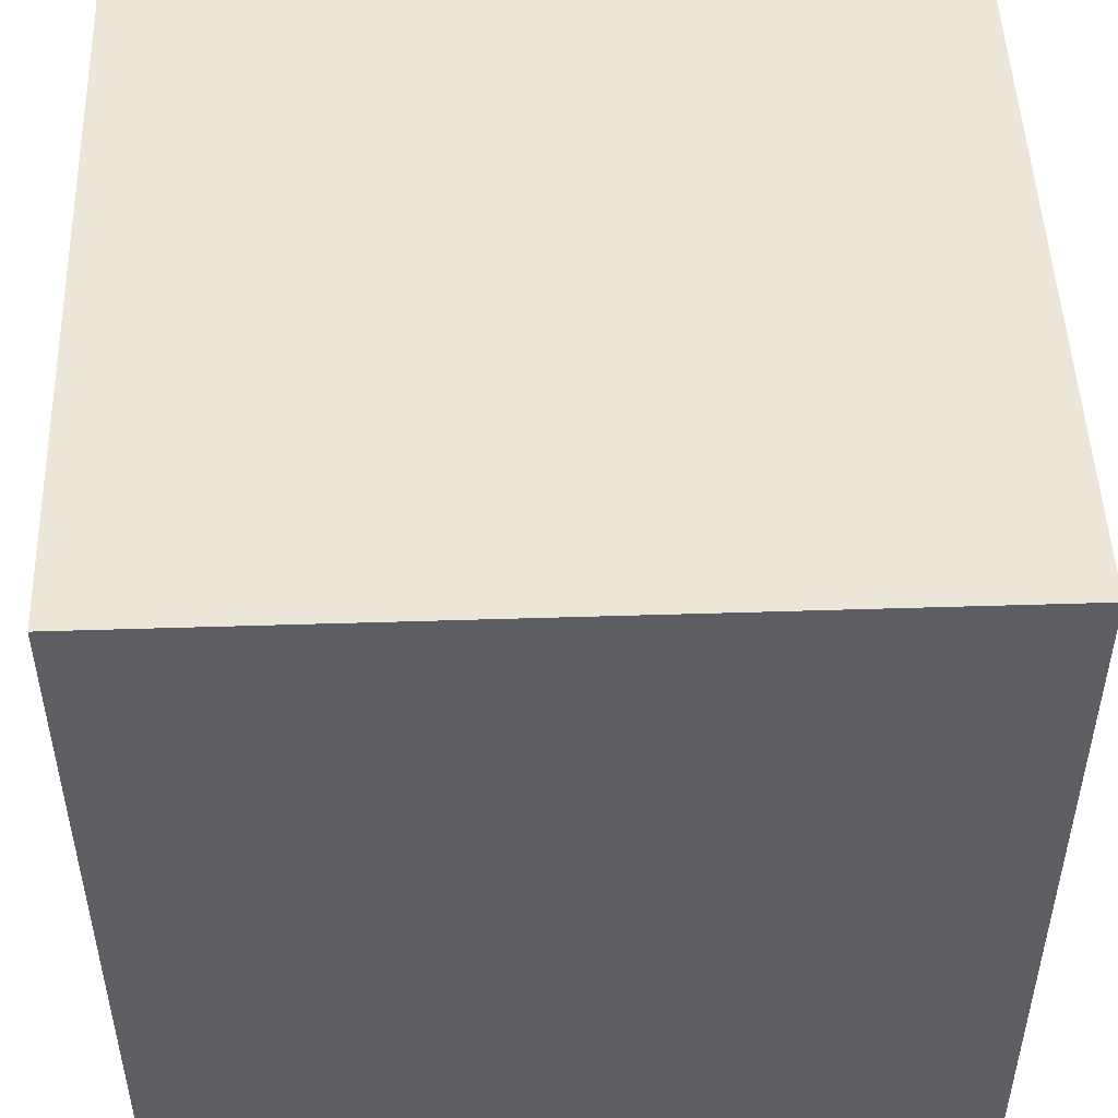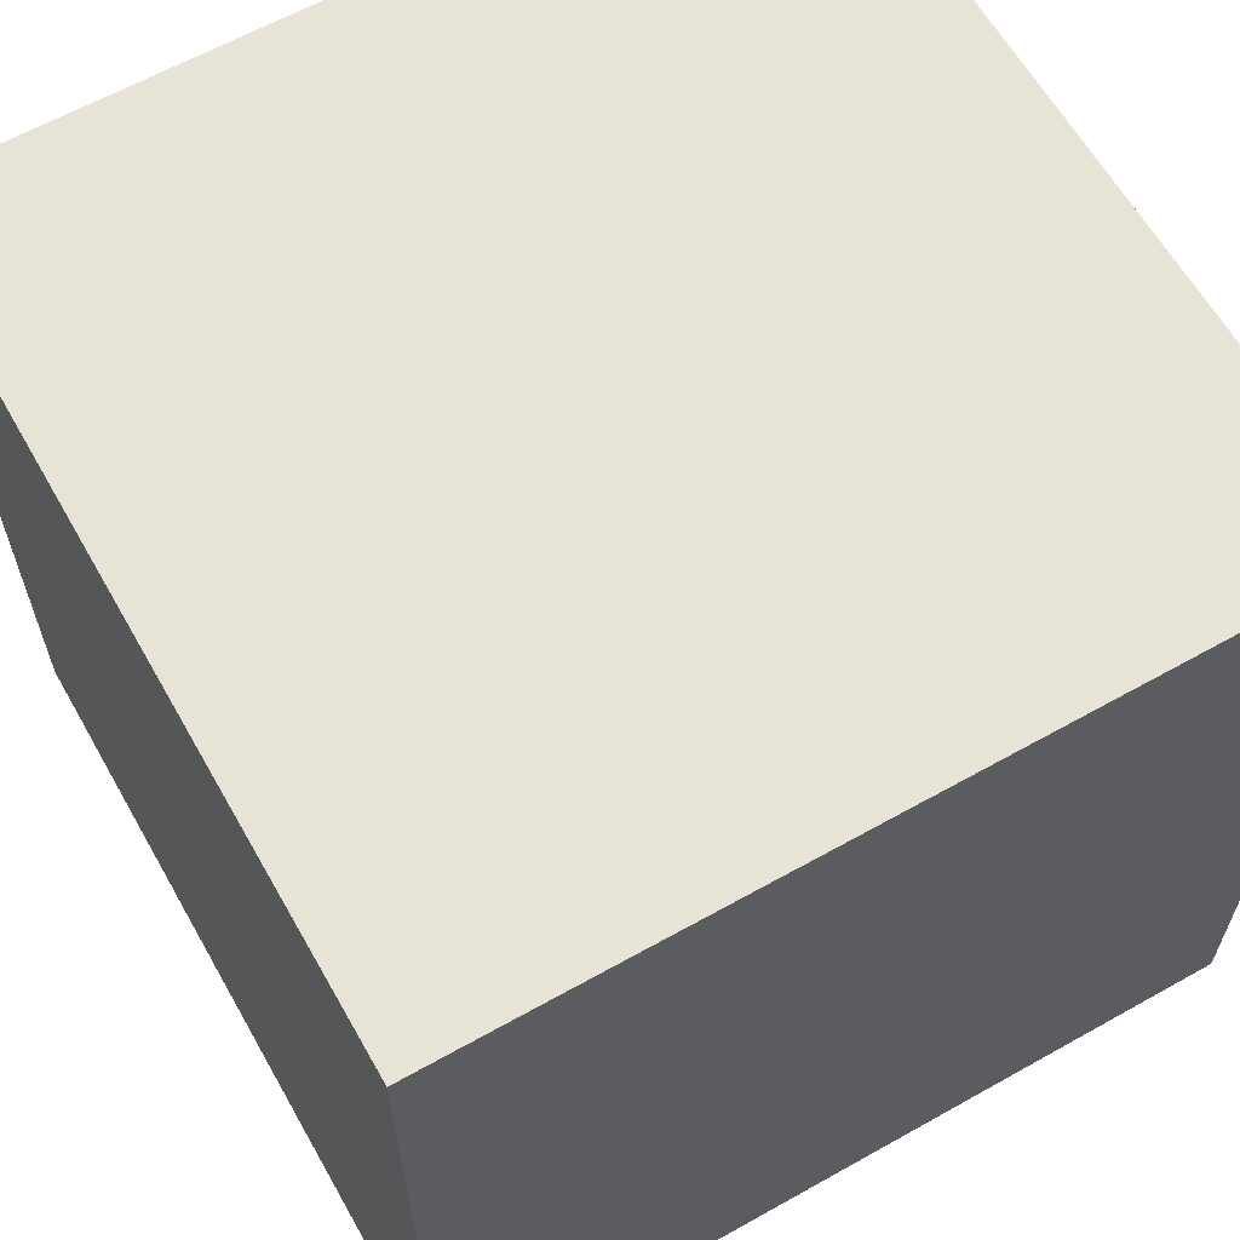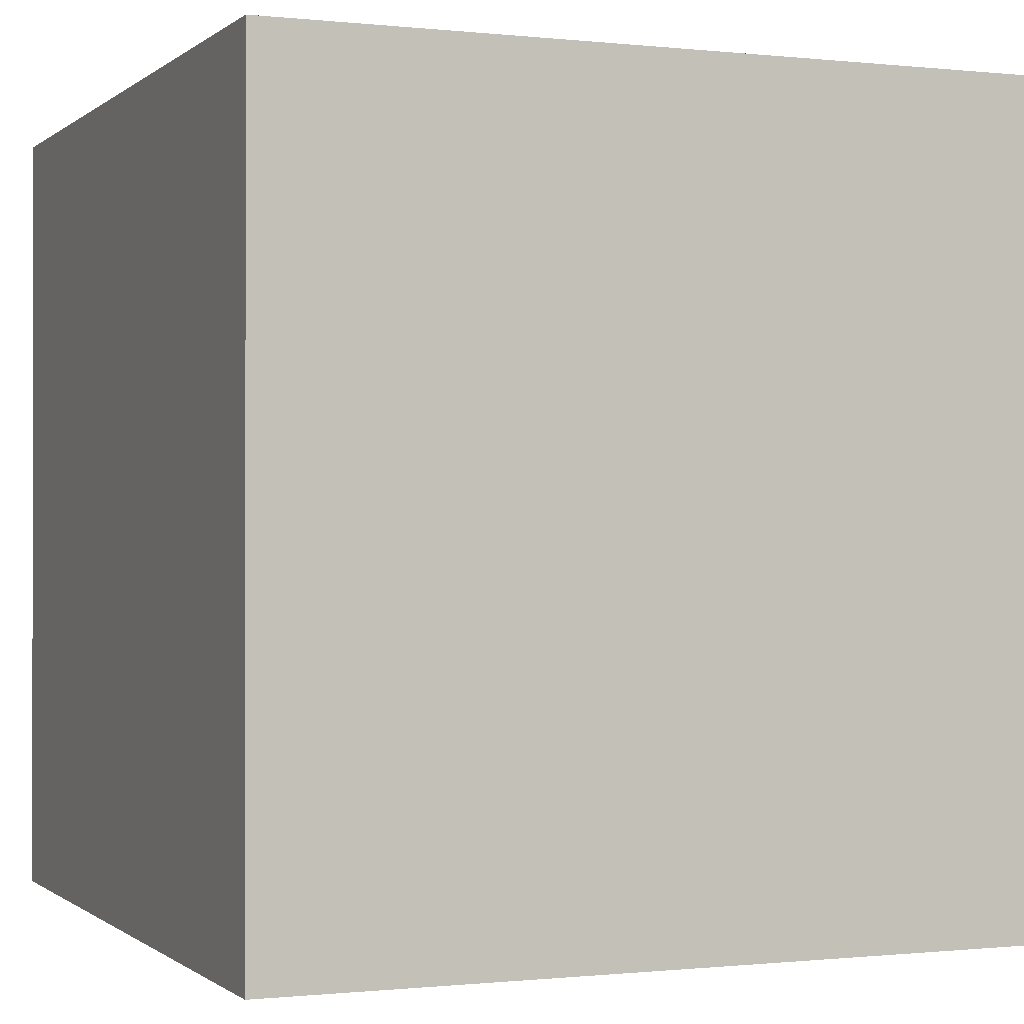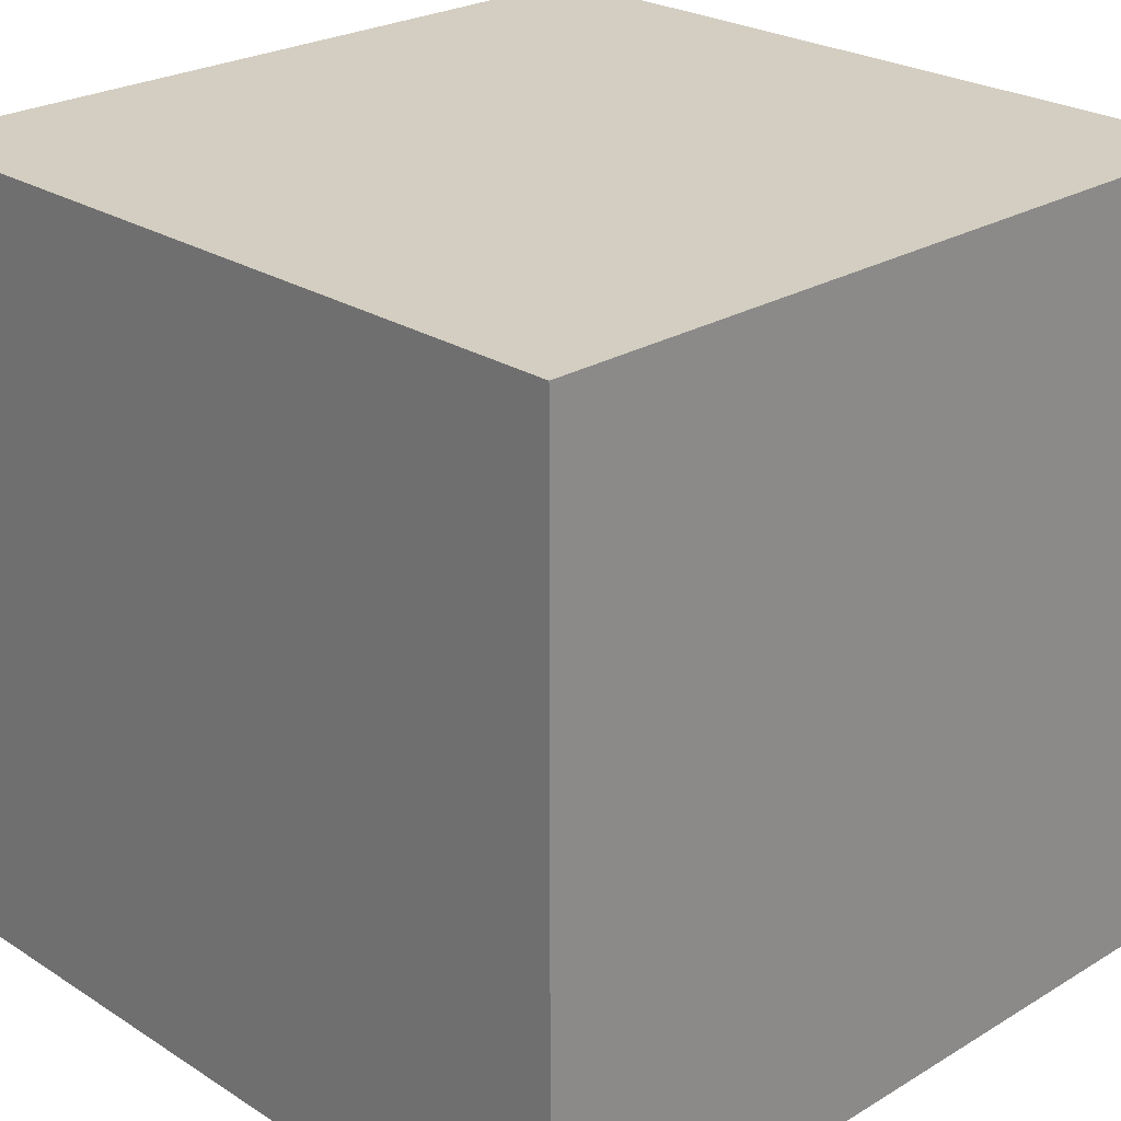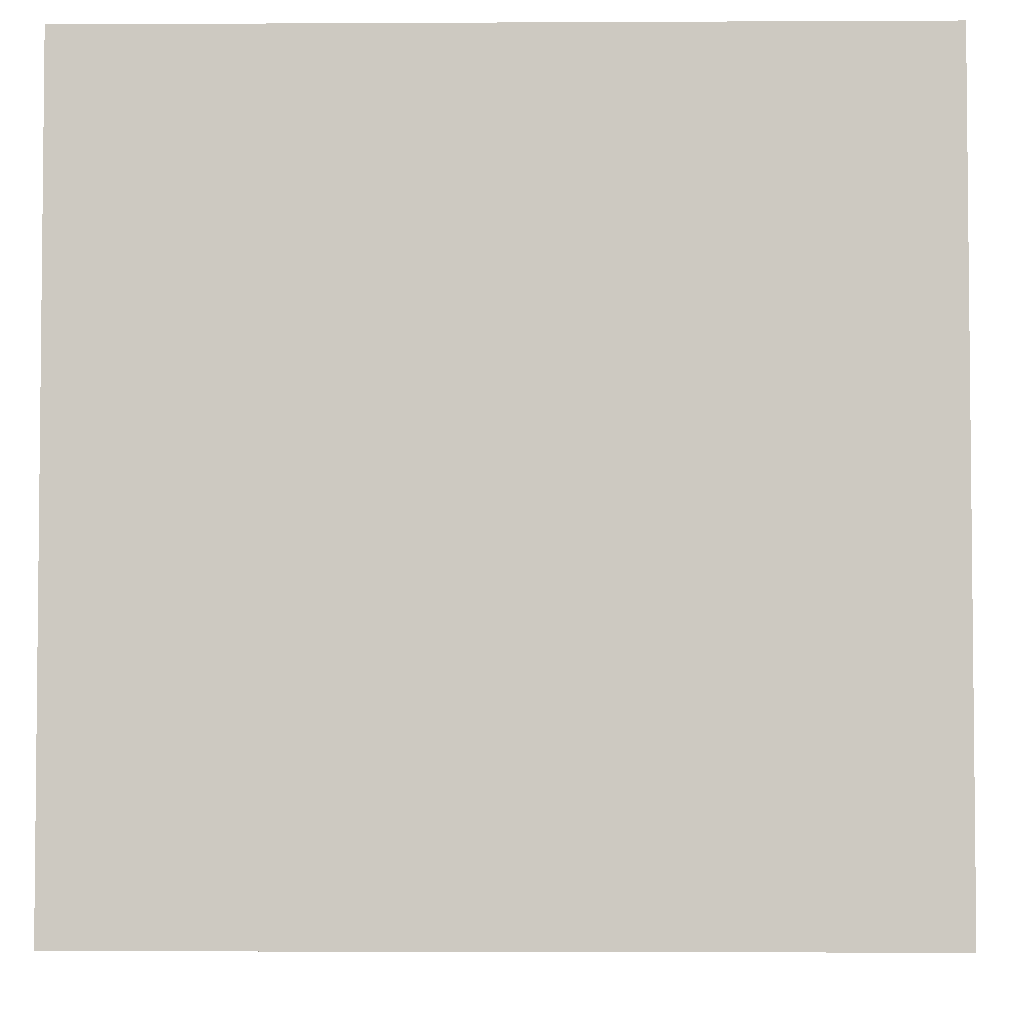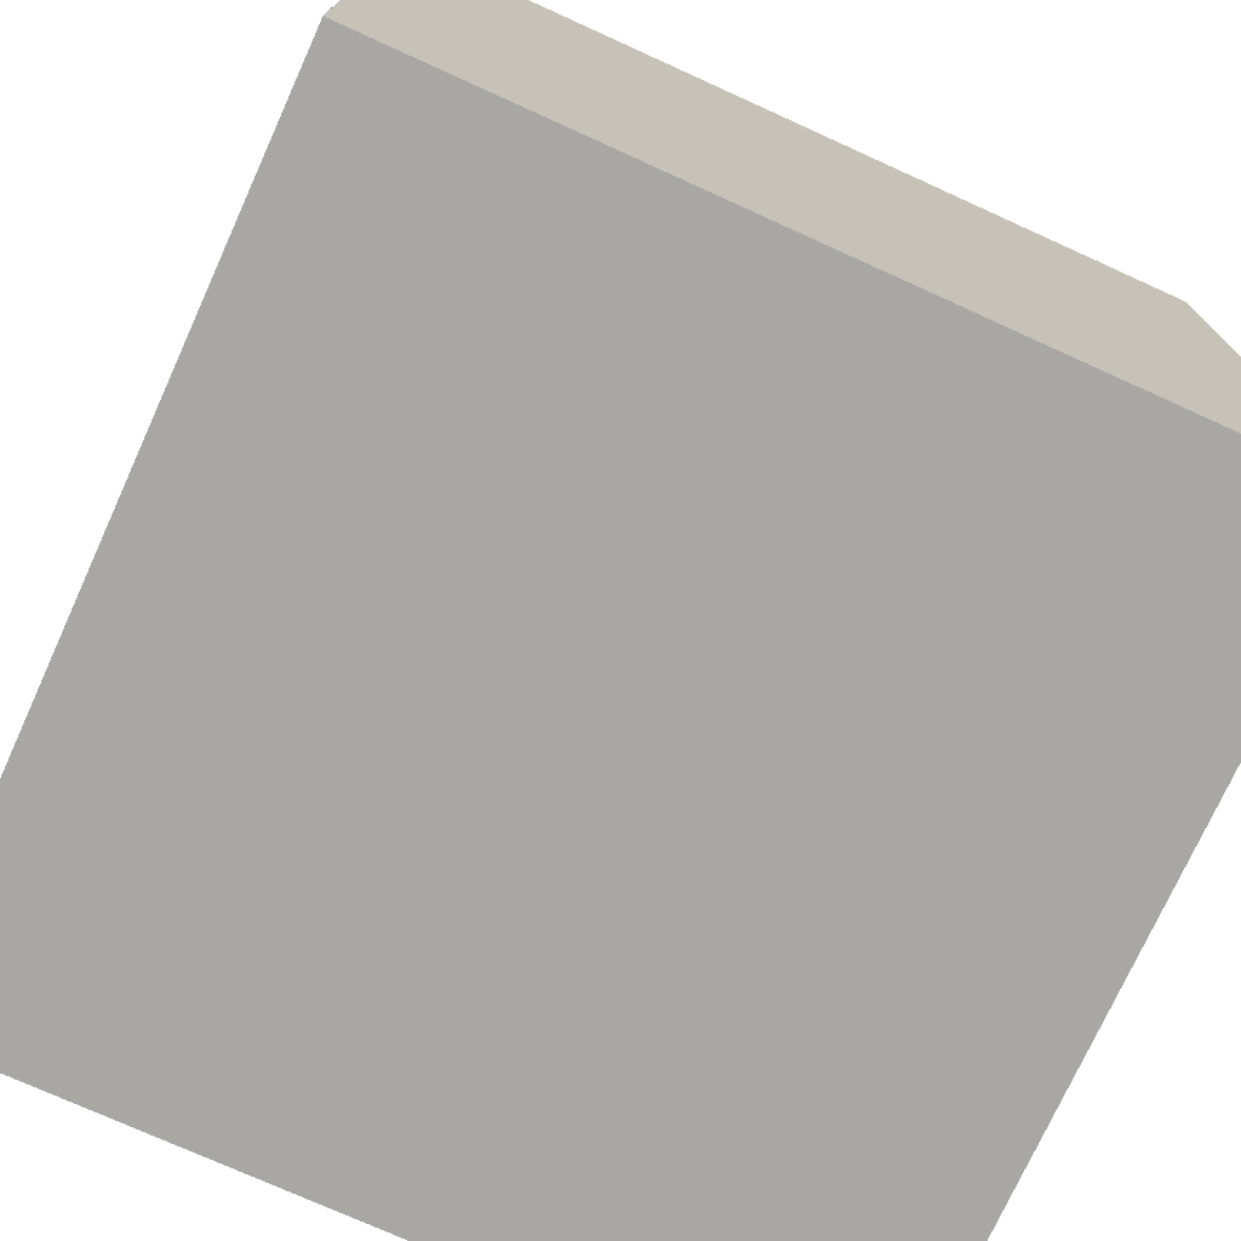
<metadata>
{"format":"obj","ext":"obj","renderer":"f3d","projection":"perspective","resolution":1024,"background":"white","views":[{"elev":49.3,"azim":88.0,"up":"+Y"},{"elev":62.7,"azim":-29.6,"up":"+Y"},{"elev":-0.5,"azim":157.5,"up":"+Z"},{"elev":25.0,"azim":-134.2,"up":"+Z"},{"elev":-3.7,"azim":91.0,"up":"+Y"},{"elev":-74.6,"azim":155.6,"up":"+Y"}]}
</metadata>
<code>
o Cube
v 1 1 -1
v 1 -1 -1
v 1 1 1
v 1 -1 1
v -1 1 -1
v -1 -1 -1
v -1 1 1
v -1 -1 1
f 5 3 1
f 7 6 8
f 2 8 6
f 1 4 2
f 5 7 3
f 7 5 6
f 2 4 8
f 1 3 4
f 3 8 4
f 5 2 6
f 3 7 8
f 5 1 2

</code>
